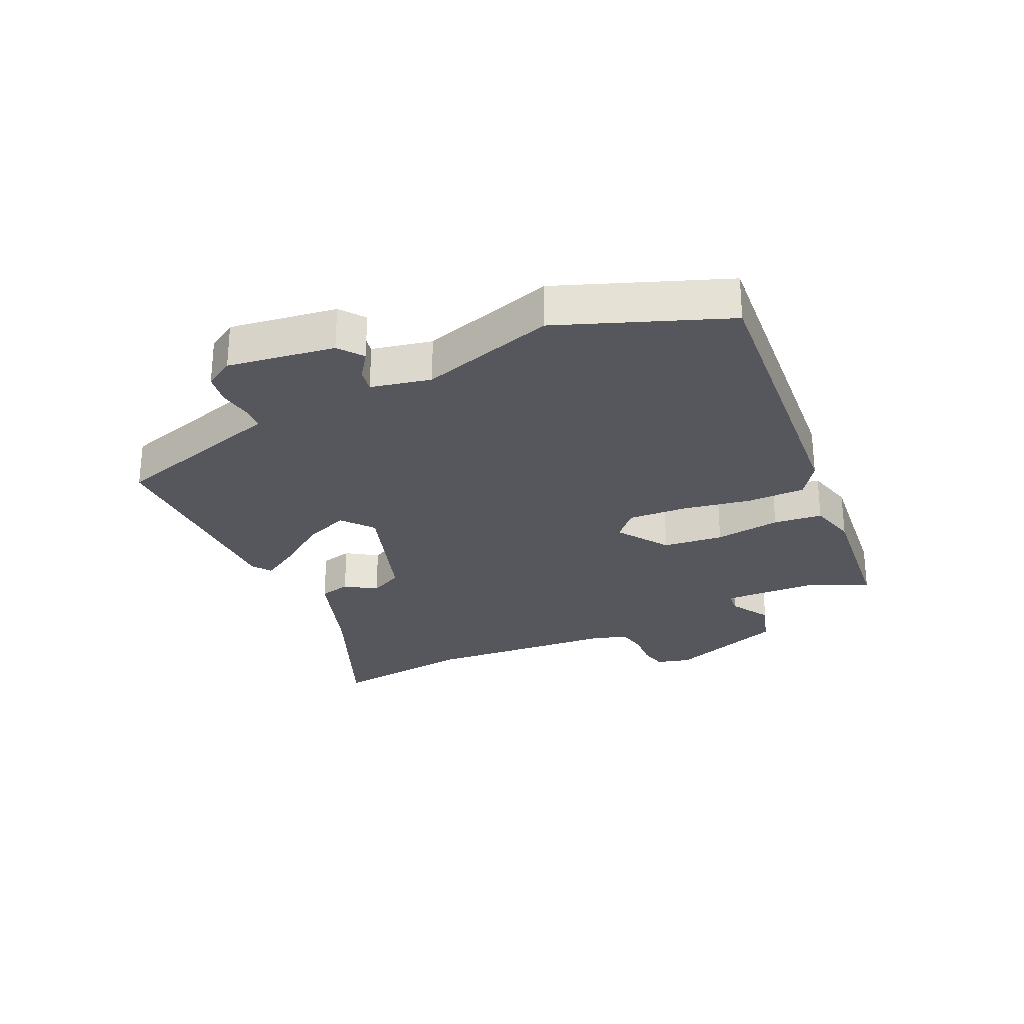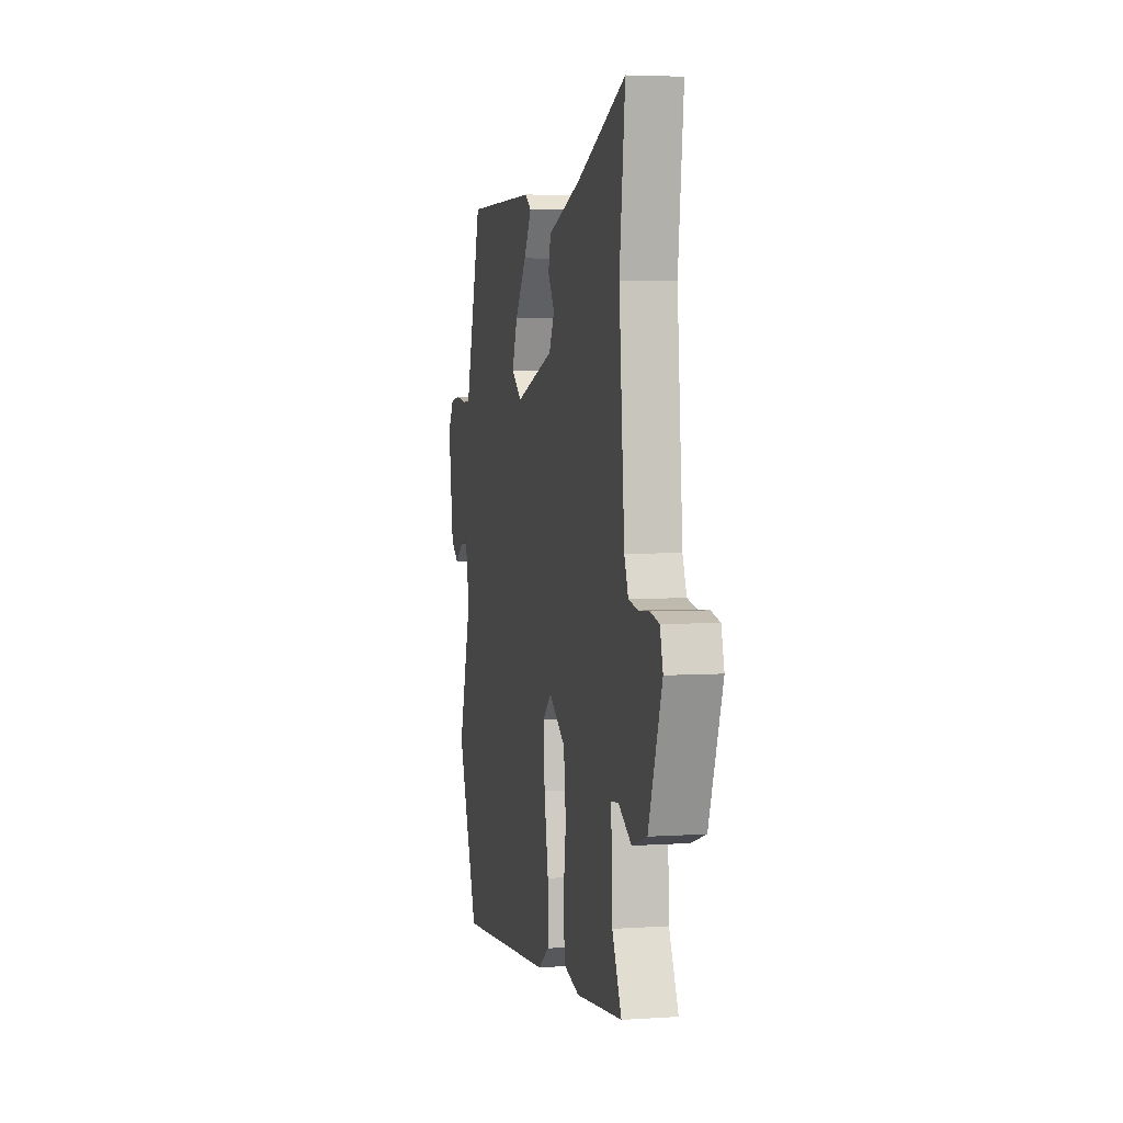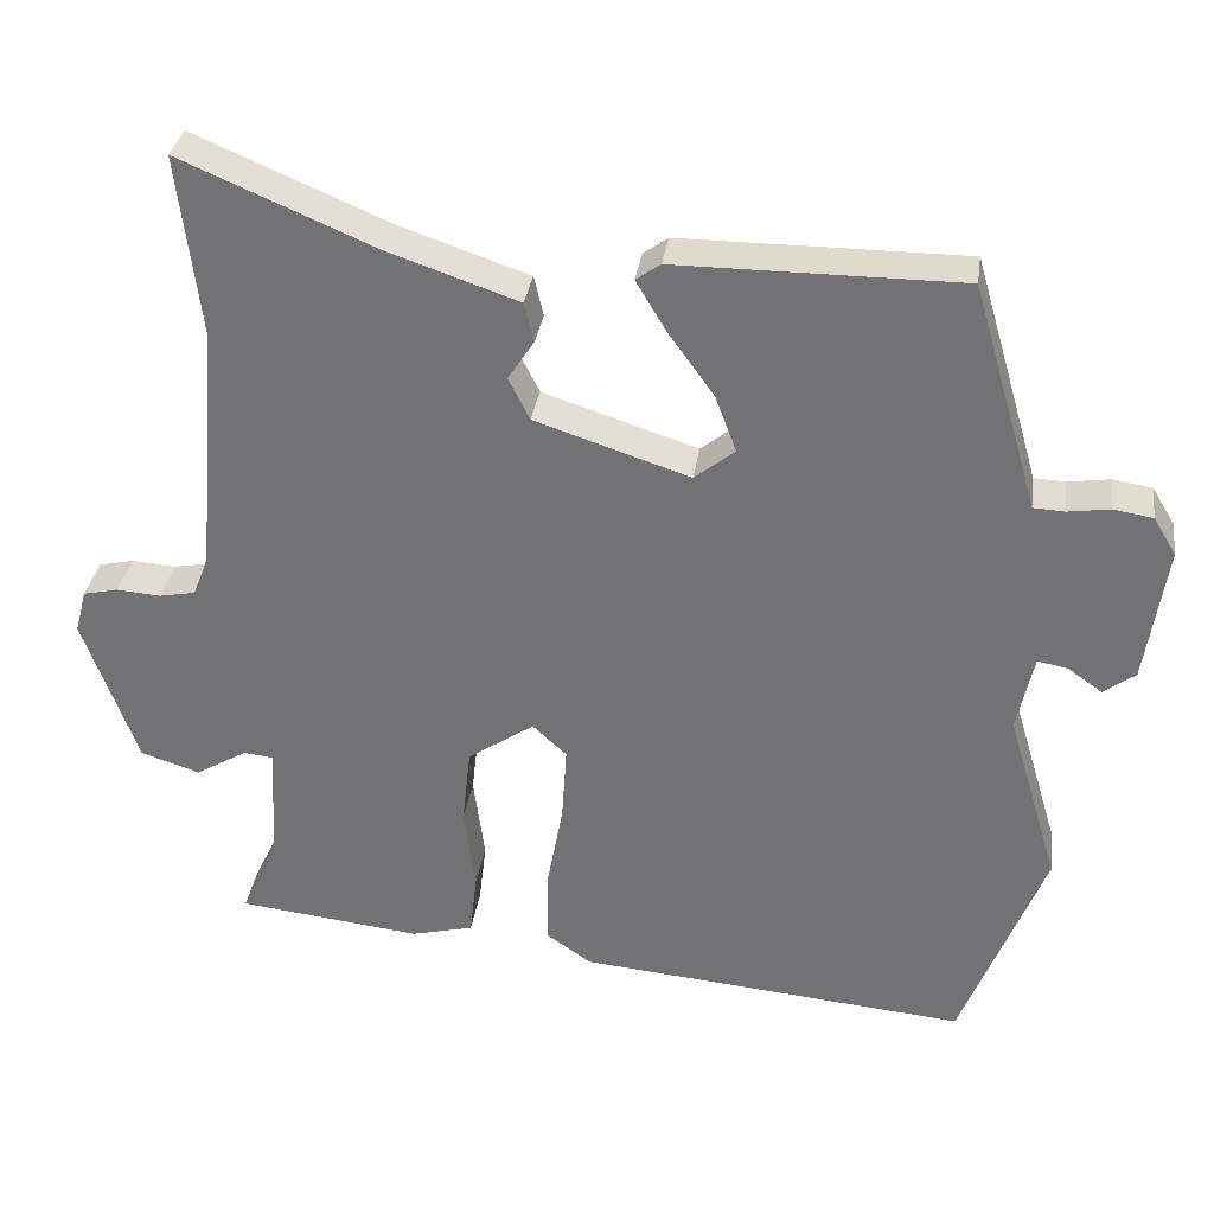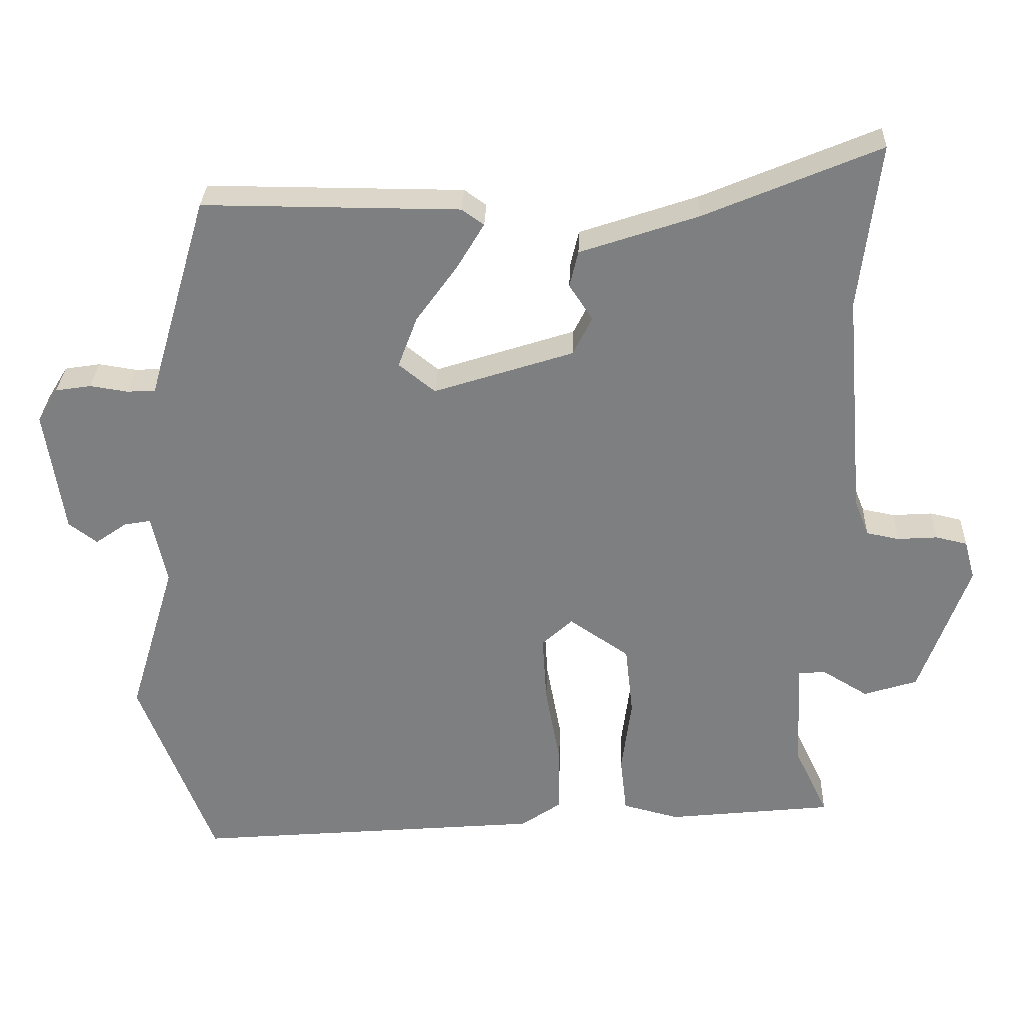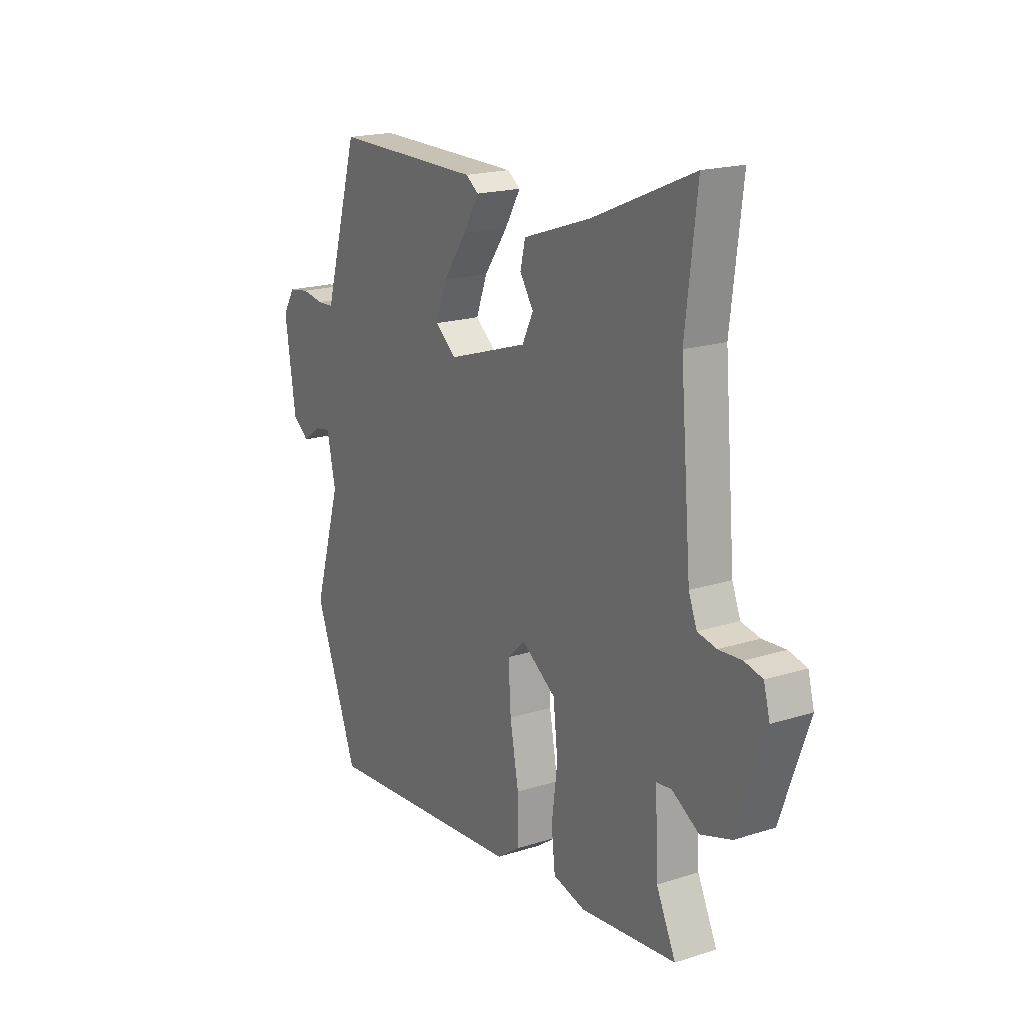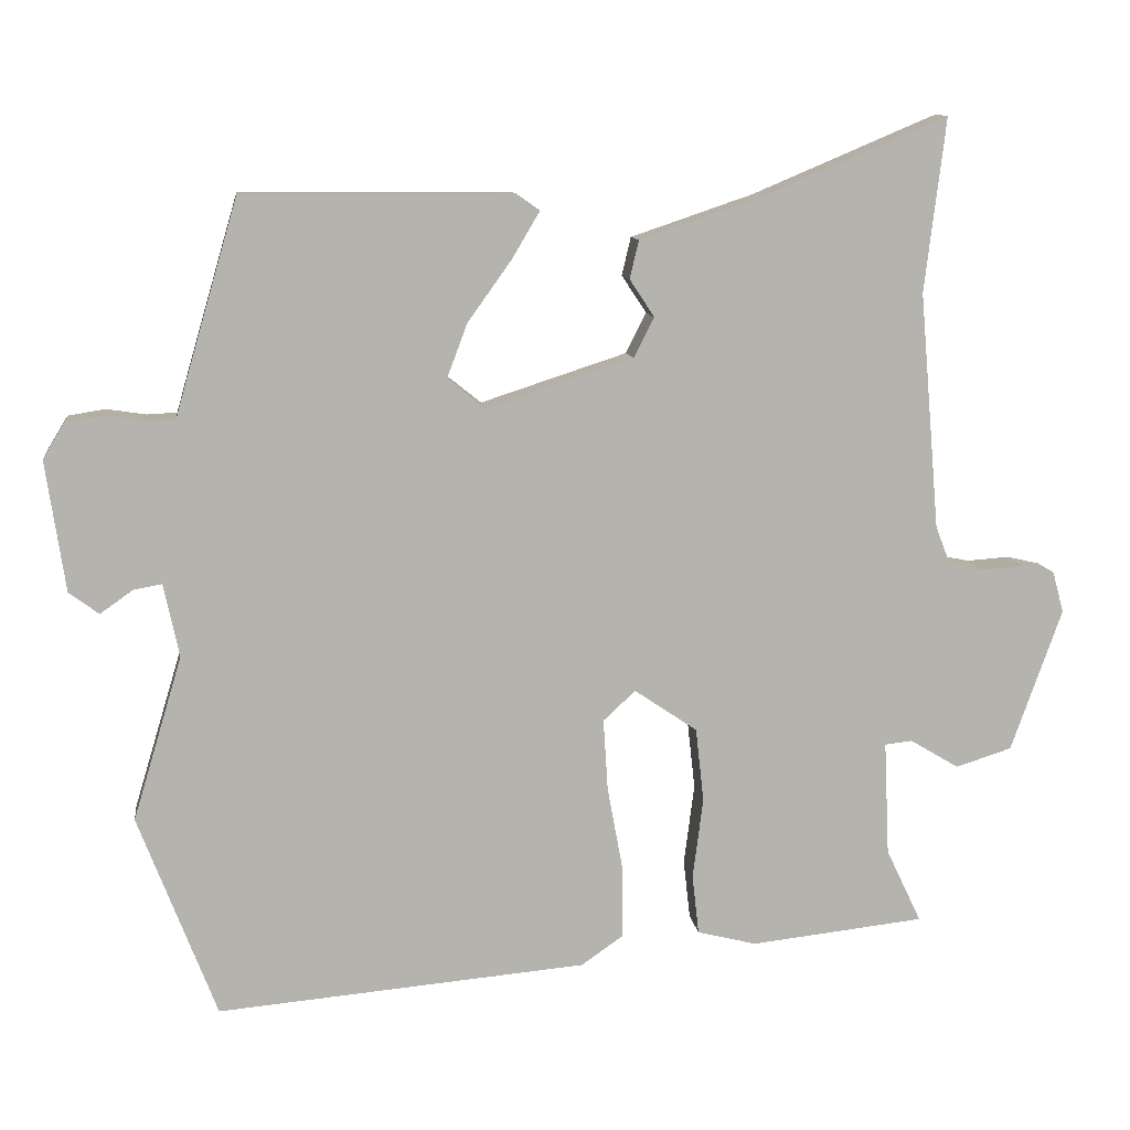
<metadata>
{"format":"obj","ext":"obj","renderer":"f3d","projection":"perspective","resolution":1024,"background":"white","views":[{"elev":-27.5,"azim":115.1,"up":"+Y"},{"elev":4.3,"azim":-102.3,"up":"+Z"},{"elev":33.2,"azim":8.2,"up":"+Z"},{"elev":30.1,"azim":-177.9,"up":"+Z"},{"elev":18.9,"azim":-121.1,"up":"+Z"},{"elev":10.4,"azim":172.7,"up":"+Z"}]}
</metadata>
<code>
v 0.572 0.07 -0.313
v 0.467 0.07 -0.585
v -0.028 0.07 -0.541
v -0.084 0.07 -0.502
v -0.084 0.07 -0.407
v -0.063 0.07 -0.293
v -0.057 0.07 -0.197
v -0.1 0.07 -0.157
v -0.184 0.07 -0.214
v -0.195 0.07 -0.313
v -0.181 0.07 -0.421
v -0.19 0.07 -0.501
v -0.269 0.07 -0.521
v -0.502 0.07 -0.495
v -0.455 0.07 -0.396
v -0.448 0.07 -0.243
v -0.485 0.07 -0.239
v -0.55 0.07 -0.278
v -0.625 0.07 -0.254
v -0.693 0.07 -0.063
v -0.678 0.07 -0.008
v -0.634 0.07 0.002
v -0.578 0.07 -0.002
v -0.532 0.07 0.007
v -0.512 0.07 0.058
v -0.485 0.07 0.375
v -0.513 0.07 0.608
v -0.267 0.07 0.504
v -0.102 0.07 0.448
v -0.09 0.07 0.397
v -0.123 0.07 0.347
v -0.096 0.07 0.293
v 0.1 0.07 0.229
v 0.151 0.07 0.27
v 0.124 0.07 0.342
v 0.066 0.07 0.423
v 0.028 0.07 0.487
v 0.059 0.07 0.509
v 0.419 0.07 0.51
v 0.492 0.07 0.261
v 0.503 0.07 0.222
v 0.543 0.07 0.22
v 0.596 0.07 0.228
v 0.646 0.07 0.22
v 0.675 0.07 0.172
v 0.649 0.07 -0.003
v 0.609 0.07 -0.033
v 0.565 0.07 -0.002
v 0.527 0.07 0.005
v 0.506 0.07 -0.093
v 0.572 0 -0.313
v 0.467 0 -0.585
v -0.028 0 -0.541
v -0.084 0 -0.502
v -0.084 0 -0.407
v -0.063 0 -0.293
v -0.057 0 -0.197
v -0.1 0 -0.157
v -0.184 0 -0.214
v -0.195 0 -0.313
v -0.181 0 -0.421
v -0.19 0 -0.501
v -0.269 0 -0.521
v -0.502 0 -0.495
v -0.455 0 -0.396
v -0.448 0 -0.243
v -0.485 0 -0.239
v -0.55 0 -0.278
v -0.625 0 -0.254
v -0.693 0 -0.063
v -0.678 0 -0.008
v -0.634 0 0.002
v -0.578 0 -0.002
v -0.532 0 0.007
v -0.512 0 0.058
v -0.485 0 0.375
v -0.513 0 0.608
v -0.267 0 0.504
v -0.102 0 0.448
v -0.09 0 0.397
v -0.123 0 0.347
v -0.096 0 0.293
v 0.1 0 0.229
v 0.151 0 0.27
v 0.124 0 0.342
v 0.066 0 0.423
v 0.028 0 0.487
v 0.059 0 0.509
v 0.419 0 0.51
v 0.492 0 0.261
v 0.503 0 0.222
v 0.543 0 0.22
v 0.596 0 0.228
v 0.646 0 0.22
v 0.675 0 0.172
v 0.649 0 -0.003
v 0.609 0 -0.033
v 0.565 0 -0.002
v 0.527 0 0.005
v 0.506 0 -0.093
f 46 47 48
f 45 46 48
f 44 45 48
f 43 44 48
f 42 43 48
f 41 42 48 49
f 41 49 50
f 40 41 50
f 39 40 50
f 38 39 50
f 37 38 50
f 36 37 50
f 35 36 50
f 28 29 30 31
f 28 31 32
f 27 28 32
f 26 27 32
f 25 26 32 33
f 21 22 23
f 20 21 23
f 19 20 23
f 18 19 23
f 17 18 23
f 16 17 23 24
f 13 14 15
f 12 13 15
f 11 12 15
f 10 11 15
f 9 10 15 16
f 24 25 33
f 16 24 33
f 9 16 33
f 8 9 33
f 4 5 6
f 3 4 6
f 2 3 6 7
f 34 35 50 1
f 8 33 34
f 7 8 34
f 2 7 34
f 1 2 34
f 98 97 96
f 98 96 95
f 98 95 94
f 98 94 93
f 98 93 92
f 99 98 92 91
f 100 99 91
f 100 91 90
f 100 90 89
f 100 89 88
f 100 88 87
f 100 87 86
f 100 86 85
f 81 80 79 78
f 82 81 78
f 82 78 77
f 82 77 76
f 83 82 76 75
f 73 72 71
f 73 71 70
f 73 70 69
f 73 69 68
f 73 68 67
f 74 73 67 66
f 65 64 63
f 65 63 62
f 65 62 61
f 65 61 60
f 66 65 60 59
f 83 75 74
f 83 74 66
f 83 66 59
f 83 59 58
f 56 55 54
f 56 54 53
f 57 56 53 52
f 51 100 85 84
f 84 83 58
f 84 58 57
f 84 57 52
f 84 52 51
f 1 51 52 2
f 2 52 53 3
f 3 53 54 4
f 4 54 55 5
f 5 55 56 6
f 6 56 57 7
f 7 57 58 8
f 8 58 59 9
f 9 59 60 10
f 10 60 61 11
f 11 61 62 12
f 12 62 63 13
f 13 63 64 14
f 14 64 65 15
f 15 65 66 16
f 16 66 67 17
f 17 67 68 18
f 18 68 69 19
f 19 69 70 20
f 20 70 71 21
f 21 71 72 22
f 22 72 73 23
f 23 73 74 24
f 24 74 75 25
f 25 75 76 26
f 26 76 77 27
f 27 77 78 28
f 28 78 79 29
f 29 79 80 30
f 30 80 81 31
f 31 81 82 32
f 32 82 83 33
f 33 83 84 34
f 34 84 85 35
f 35 85 86 36
f 36 86 87 37
f 37 87 88 38
f 38 88 89 39
f 39 89 90 40
f 40 90 91 41
f 41 91 92 42
f 42 92 93 43
f 43 93 94 44
f 44 94 95 45
f 45 95 96 46
f 46 96 97 47
f 47 97 98 48
f 48 98 99 49
f 49 99 100 50
f 50 100 51 1

</code>
